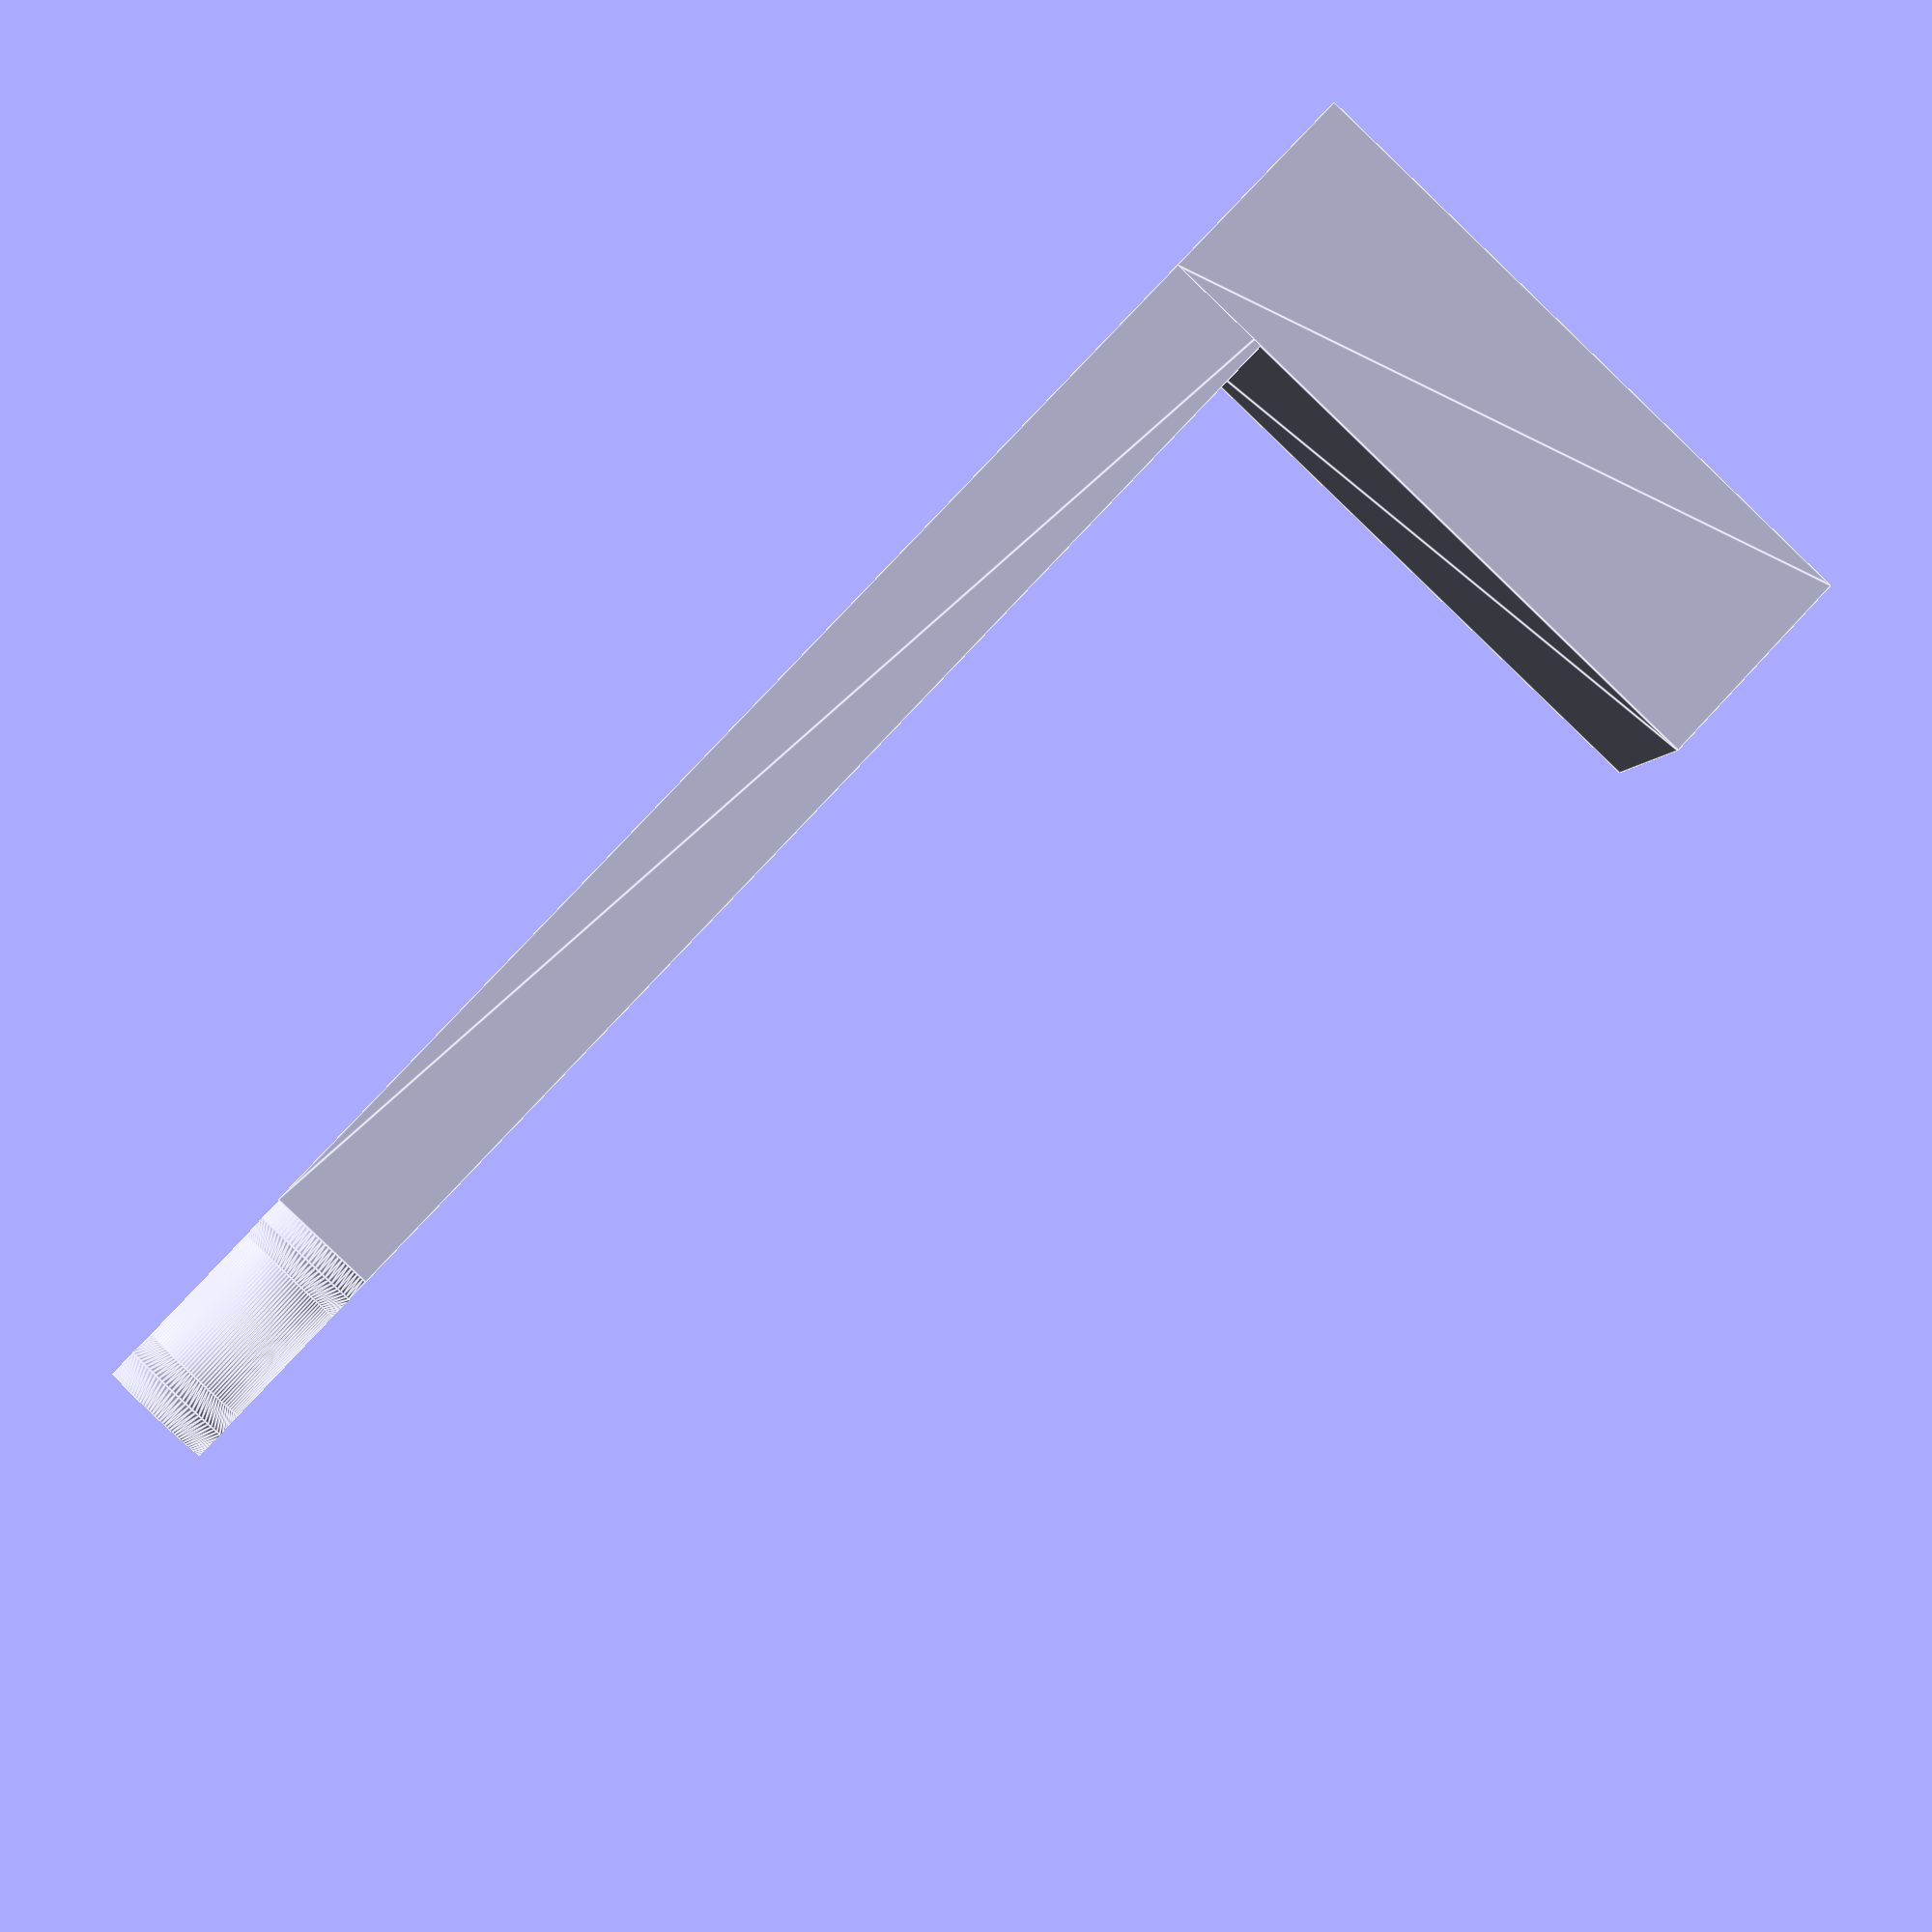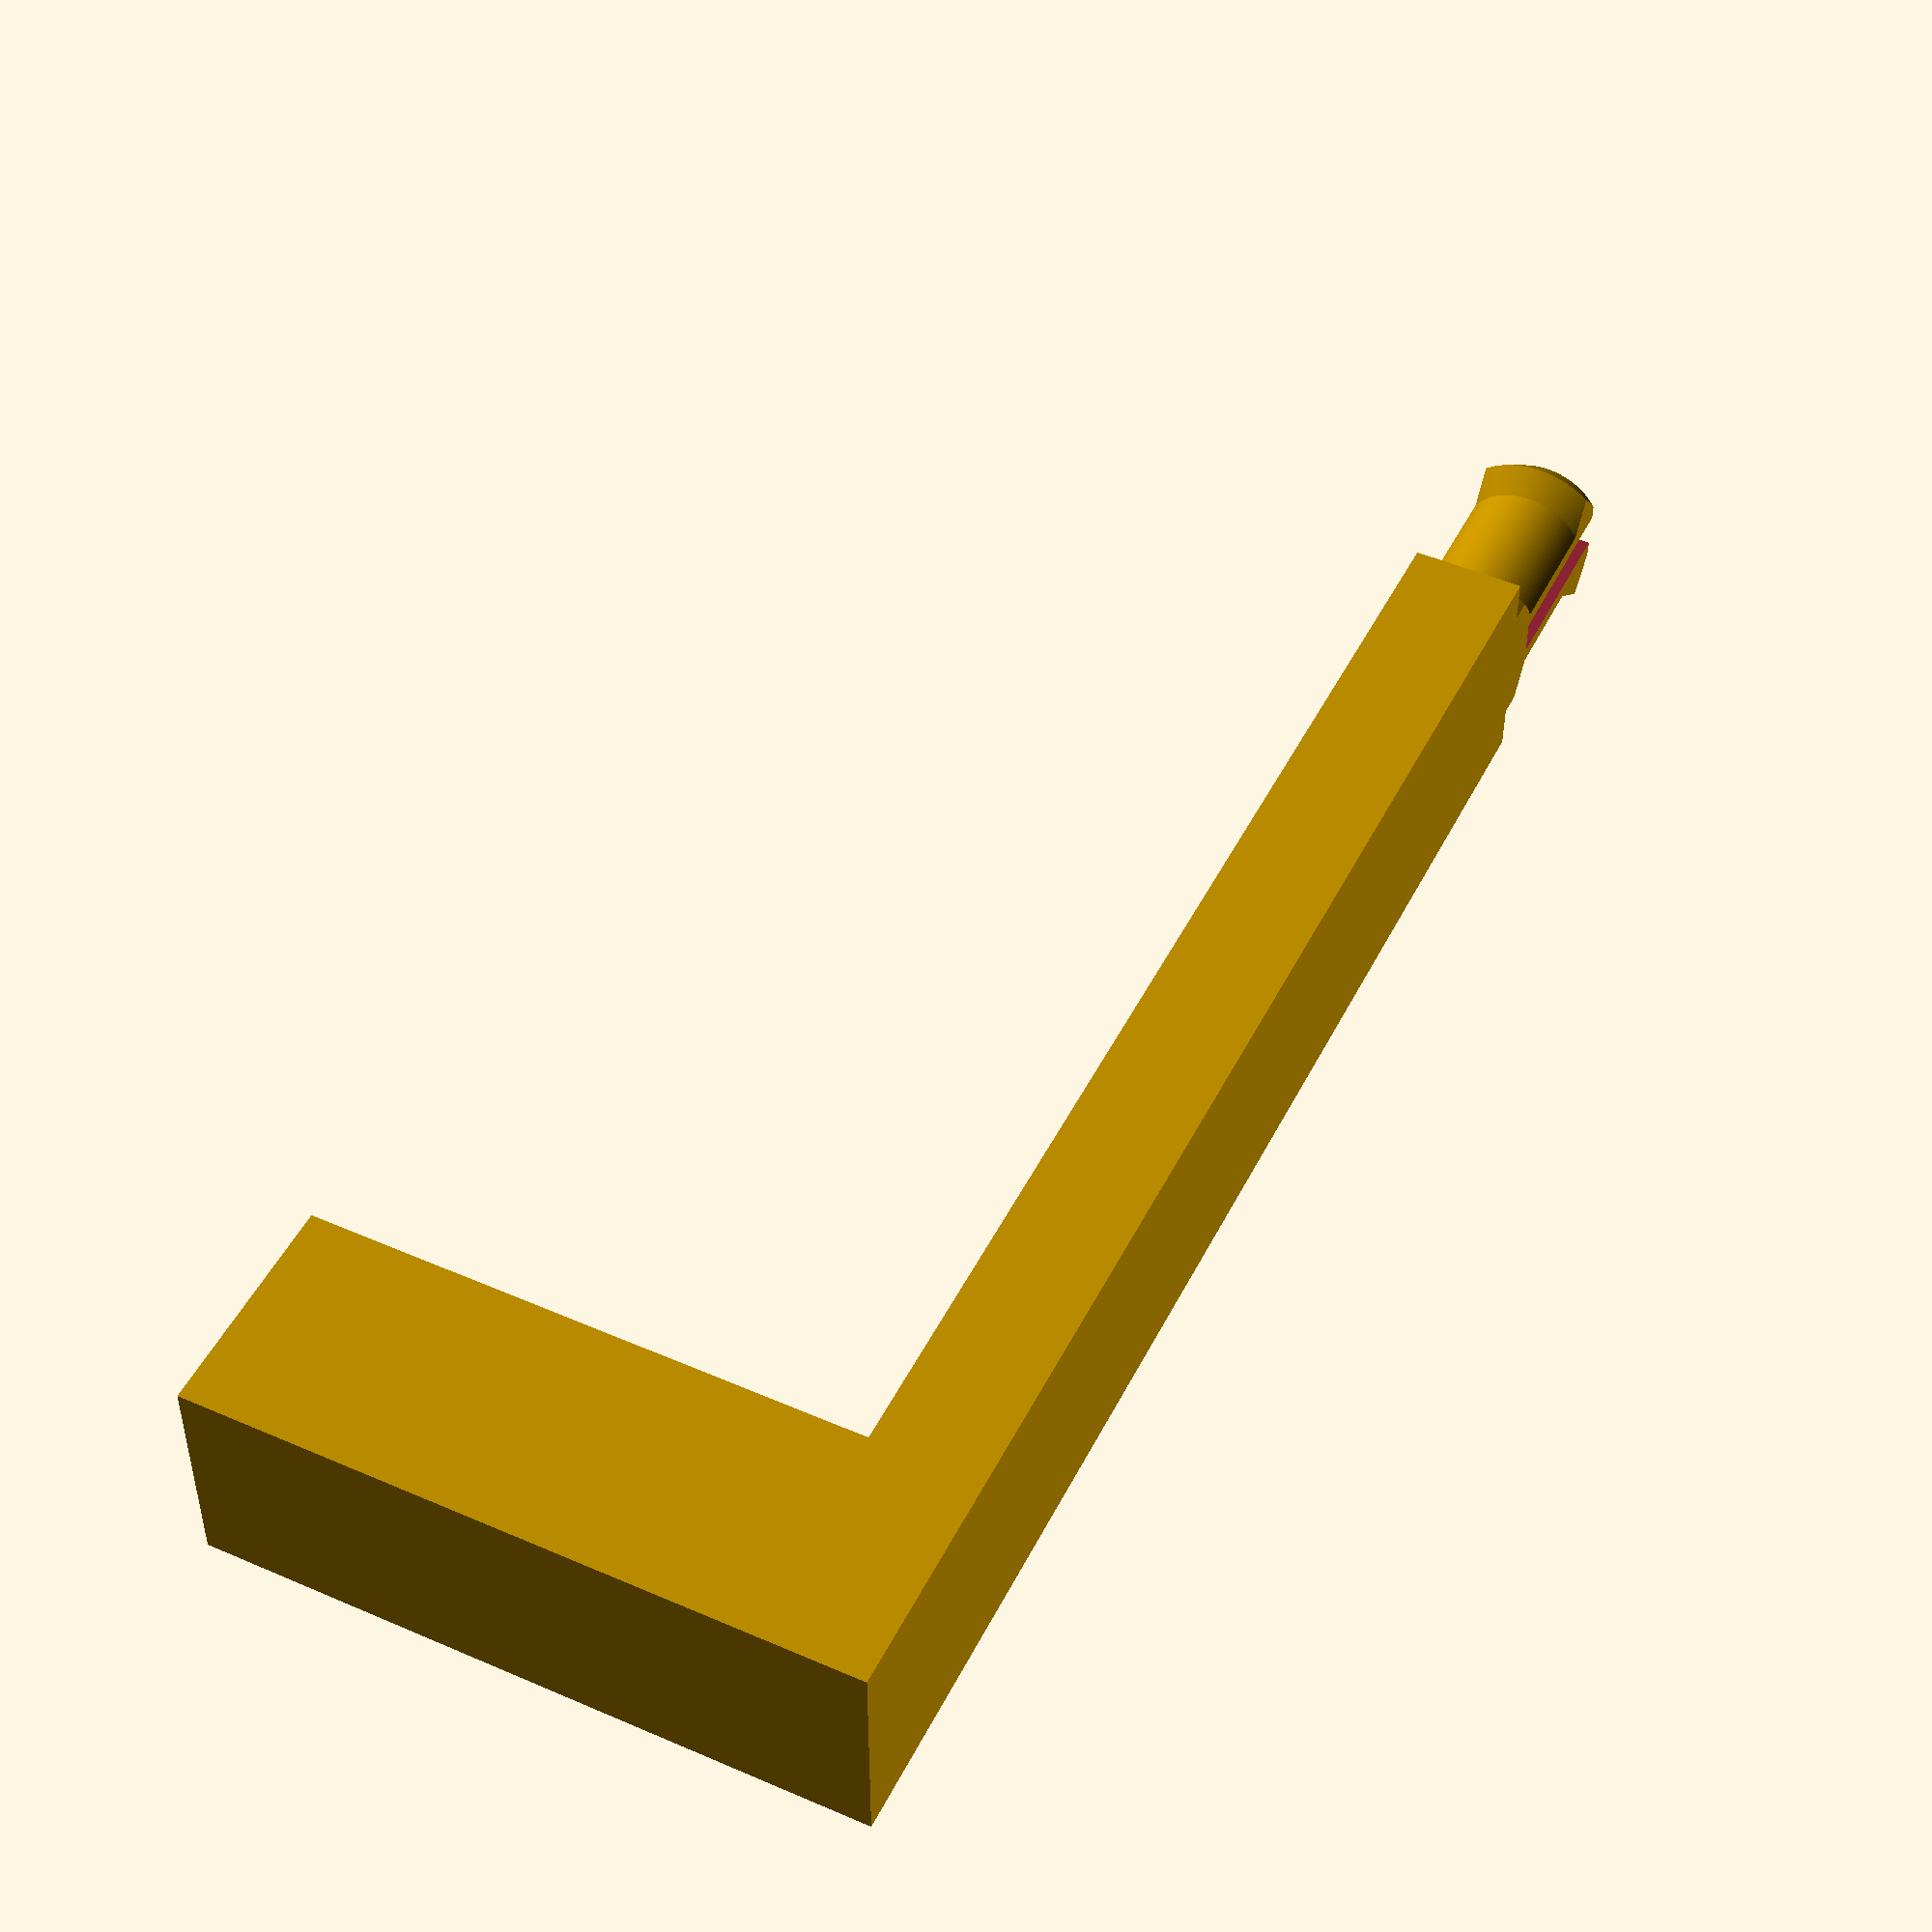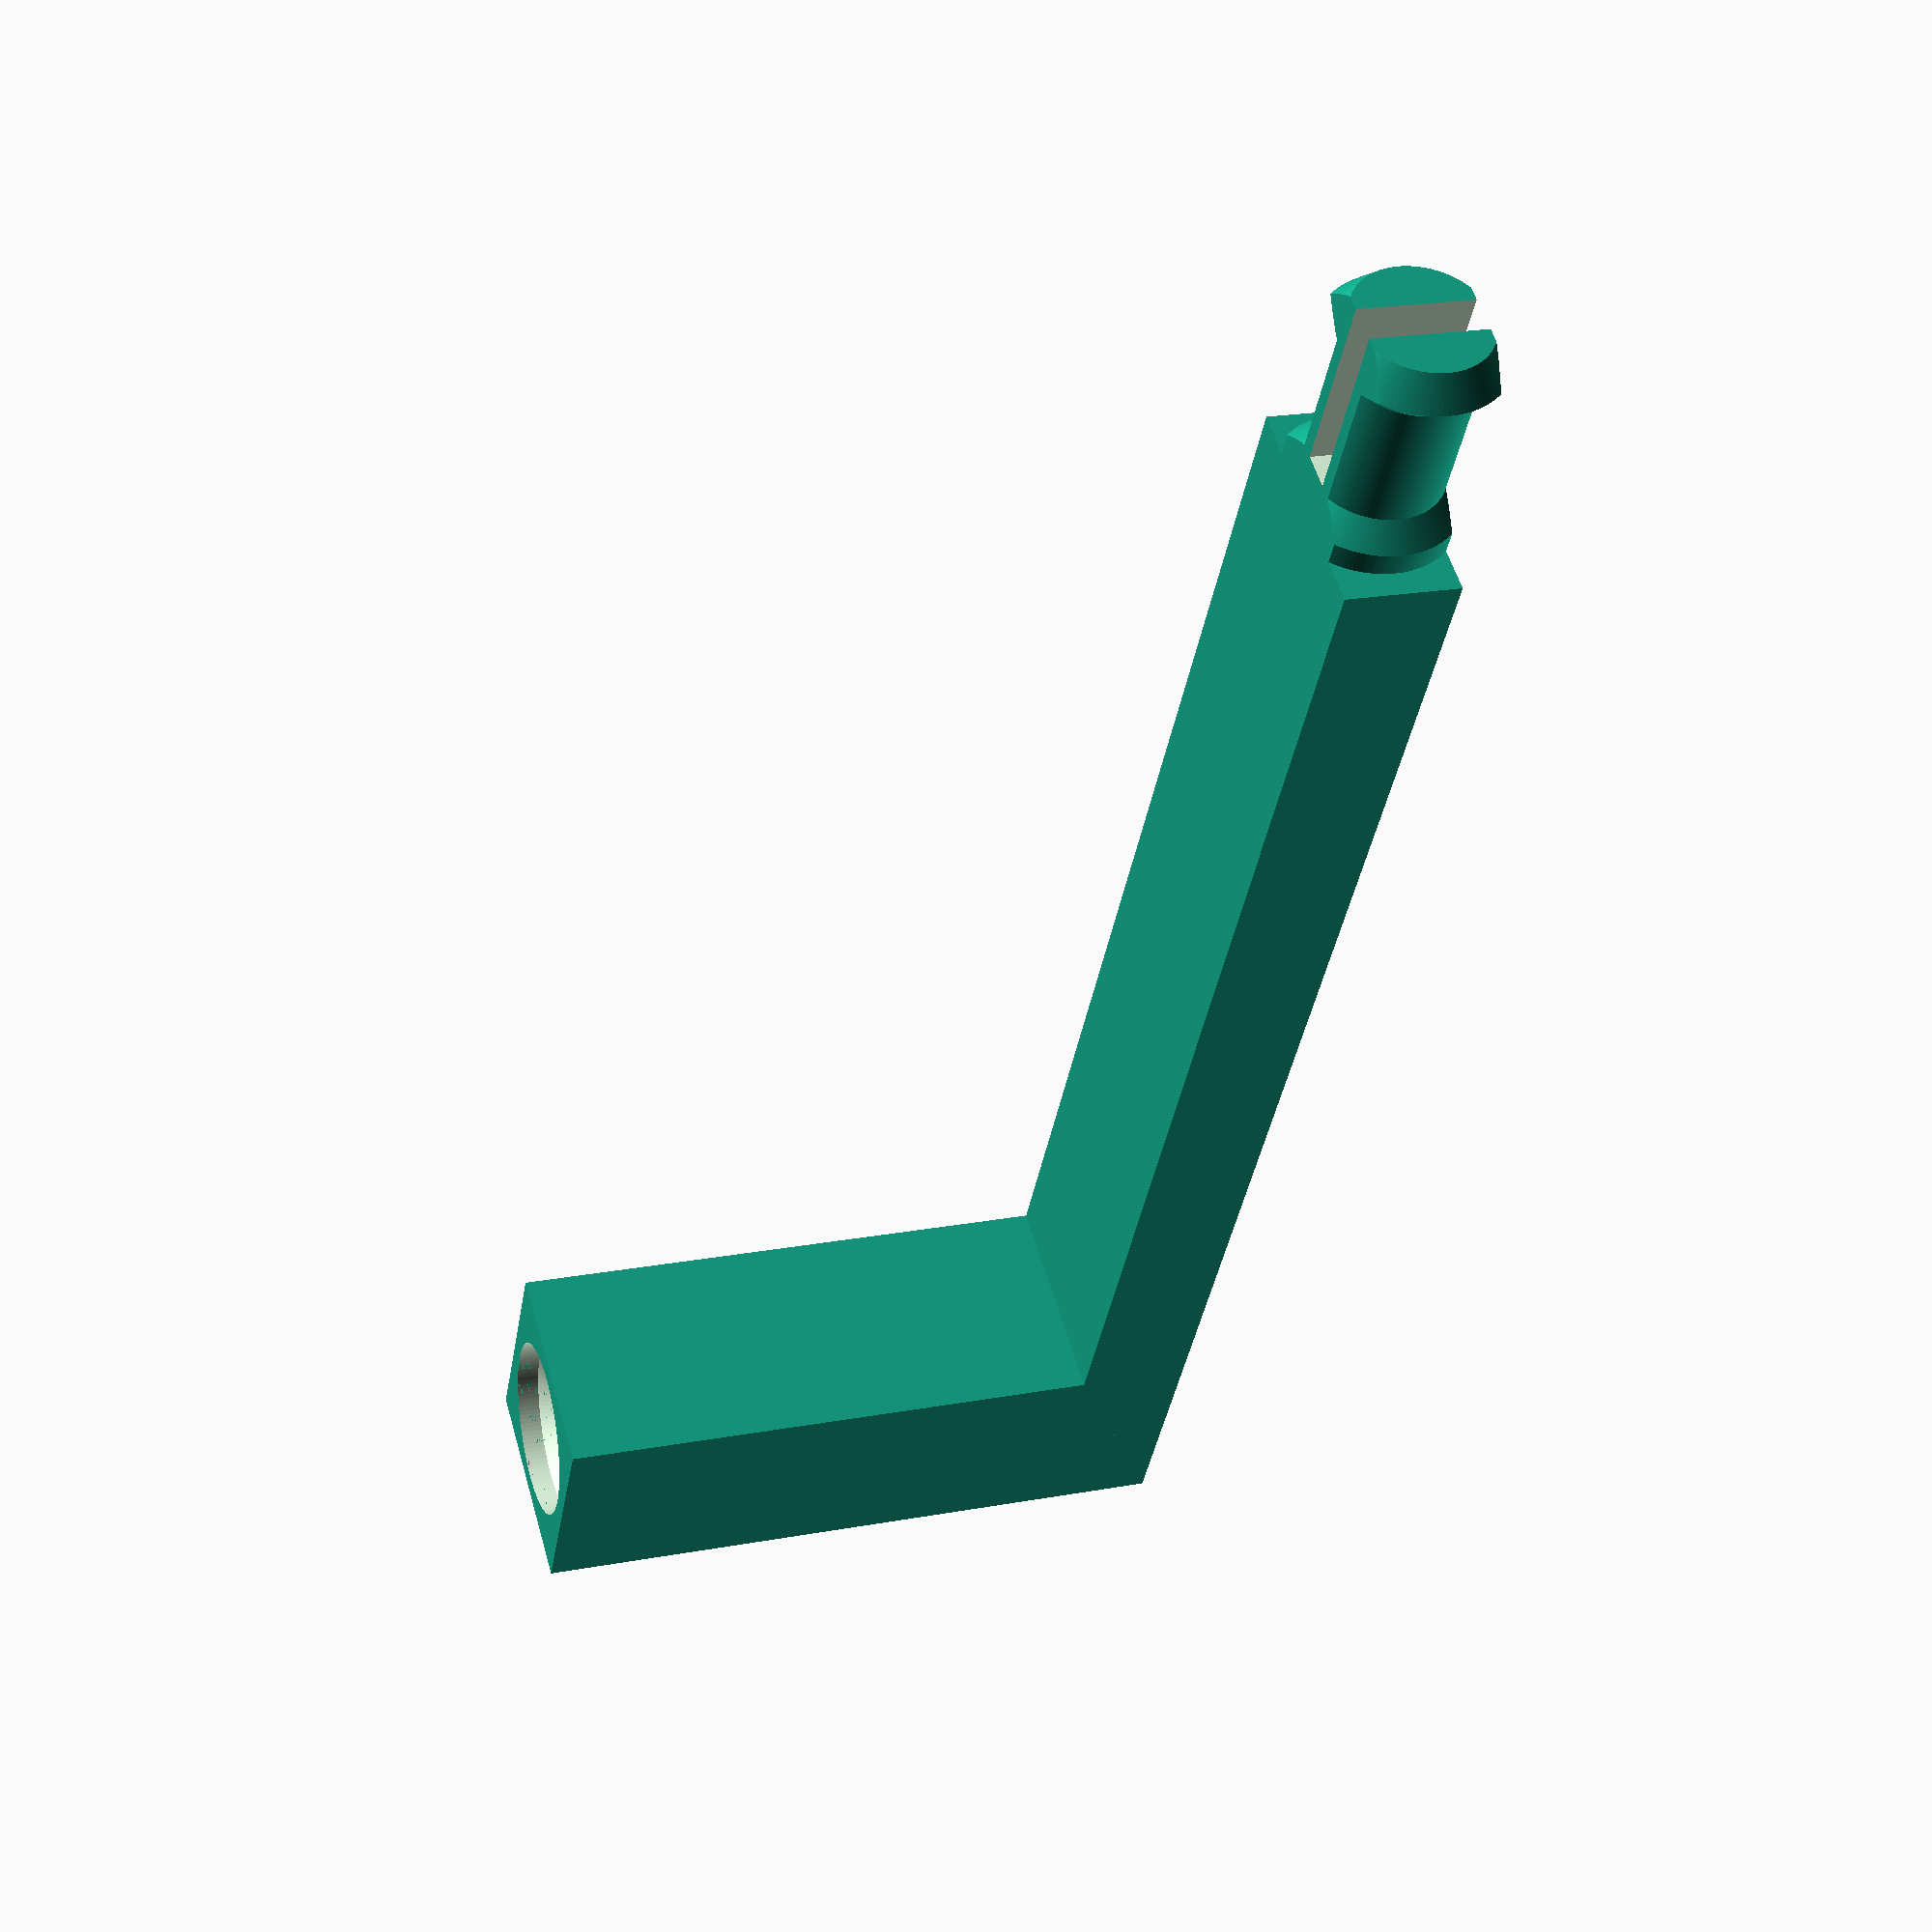
<openscad>
union()
{
    linear_extrude(height = 5.0, twist = 0.0, scale = 1.0, slices = 1, center = false)
    {
        scale([60.0, 10.0])
        {
            M8();
        }
    }
    translate([30.0, 0.0, 2.5])
    {
        rotate([0.0, 90.0, 0.0])
        {
            intersection()
            {
                difference()
                {
                    rotate_extrude(angle = 360.0, $fn = 128)
                    {
                        M66();
                    }
                    translate([0.0, 0.0, 2.0])
                    {
                        linear_extrude(height = 10.0, twist = 0.0, scale = 1.0, slices = 1, center = false)
                        {
                            scale([10.0, 1.6])
                            {
                                M8();
                            }
                        }
                    }
                }
                linear_extrude(height = 10.0, twist = 0.0, scale = 1.0, slices = 1, center = false)
                {
                    scale([5.0, 10.0])
                    {
                        M8();
                    }
                }
            }
        }
    }
    difference()
    {
        translate([-30.0, 0.0, 0.0])
        {
            linear_extrude(height = 30.0, twist = 0.0, scale = 1.0, slices = 1, center = false)
            {
                scale([10.0, 10.0])
                {
                    M8();
                }
            }
        }
        translate([-30.0, 0.0, 25.0])
        {
            rotate_extrude(angle = 360.0, $fn = 128)
            {
                M60();
            }
        }
    }
}

module M66()
{
    polygon
    (
        points =
        [
            [0.0, 0.0], 
            [3.9, 0.0], 
            [3.9, 1.0], 
            [2.9, 2.0], 
            [2.9, 7.7], 
            [3.9, 8.7], 
            [2.9, 10.0], 
            [0.0, 10.0], 
            [0.0, 2.0]
        ],
        paths =
        [
            [0, 1, 2, 3, 4, 5, 6, 7, 8]
        ]
    );
}

module M8()
{
    polygon
    (
        points =
        [
            [-0.5, -0.5], 
            [0.5, -0.5], 
            [0.5, 0.5], 
            [-0.5, 0.5]
        ],
        paths =
        [
            [0, 1, 2, 3]
        ]
    );
}

module M60()
{
    polygon
    (
        points =
        [
            [0.0, 0.0], 
            [4.1, 0.0], 
            [4.1, 1.0], 
            [3.1, 2.0], 
            [3.1, 3.0], 
            [4.1, 4.0], 
            [4.1, 5.0], 
            [0.0, 5.0]
        ],
        paths =
        [
            [0, 1, 2, 3, 4, 5, 6, 7]
        ]
    );
}

</openscad>
<views>
elev=266.1 azim=190.0 roll=313.8 proj=p view=edges
elev=131.9 azim=0.2 roll=63.9 proj=p view=solid
elev=159.3 azim=121.6 roll=108.4 proj=p view=solid
</views>
